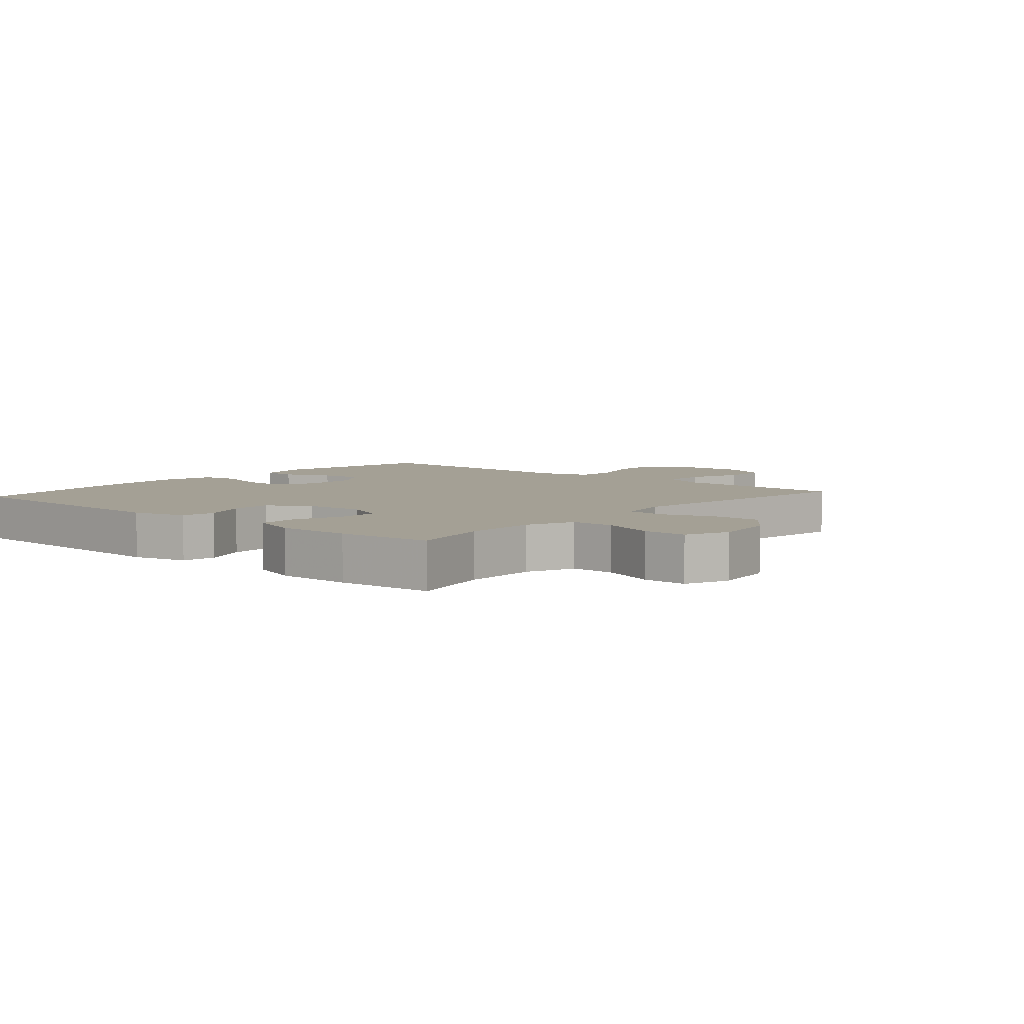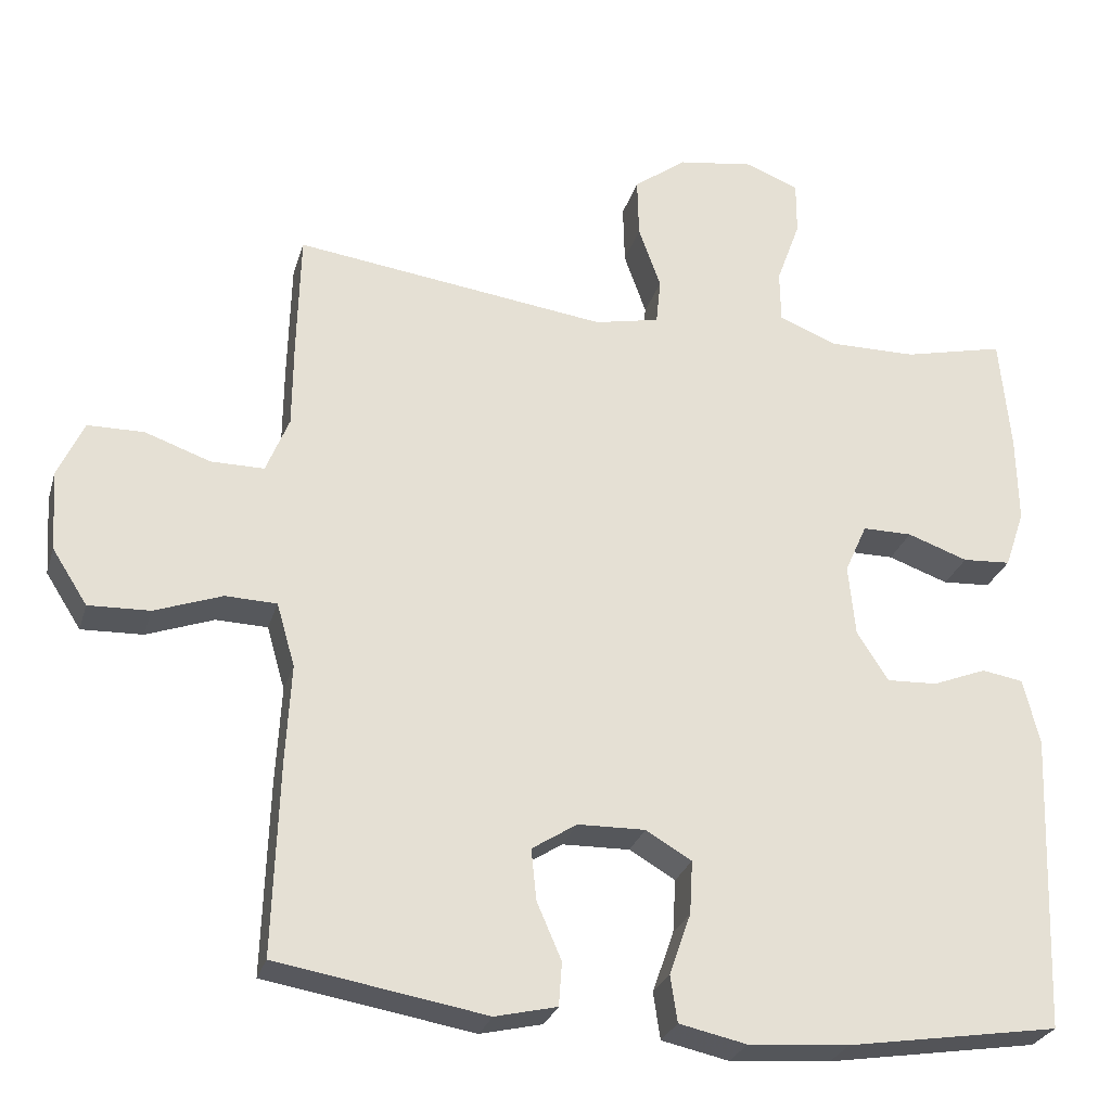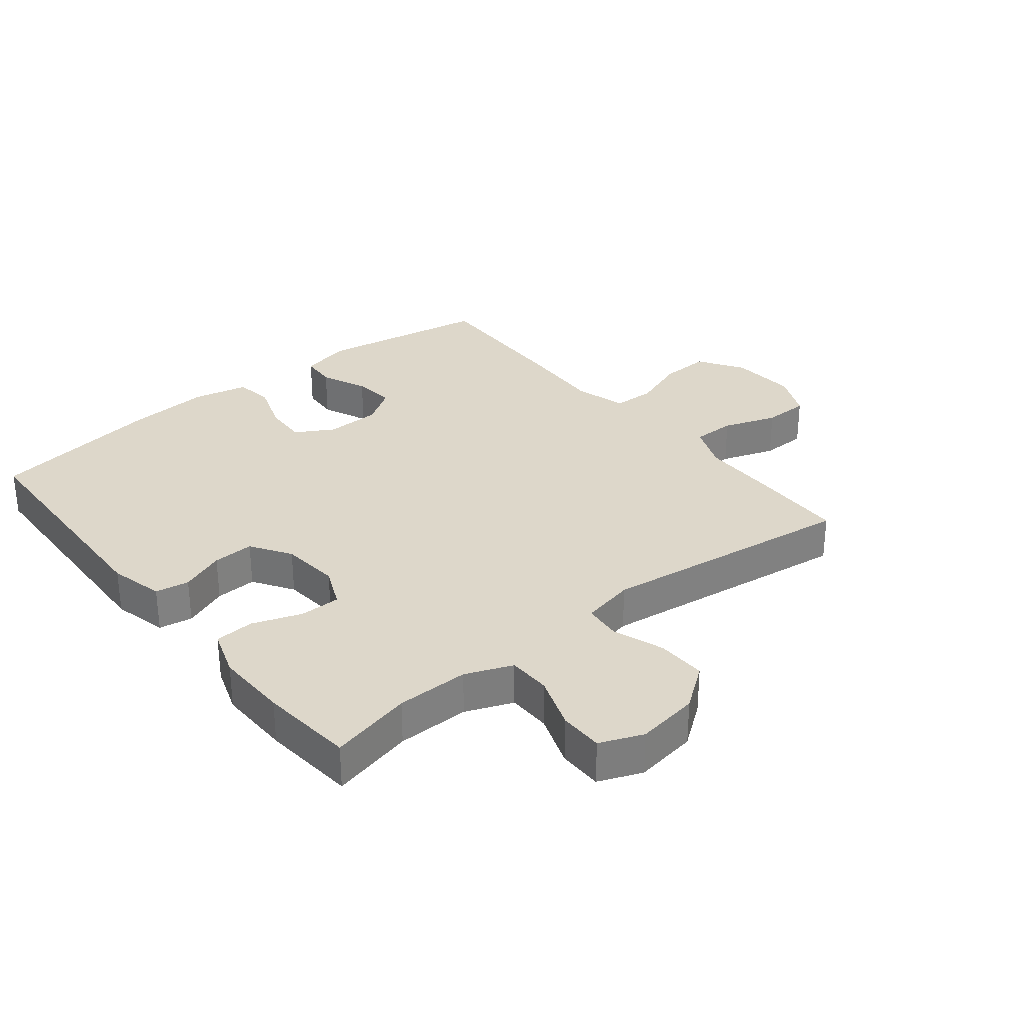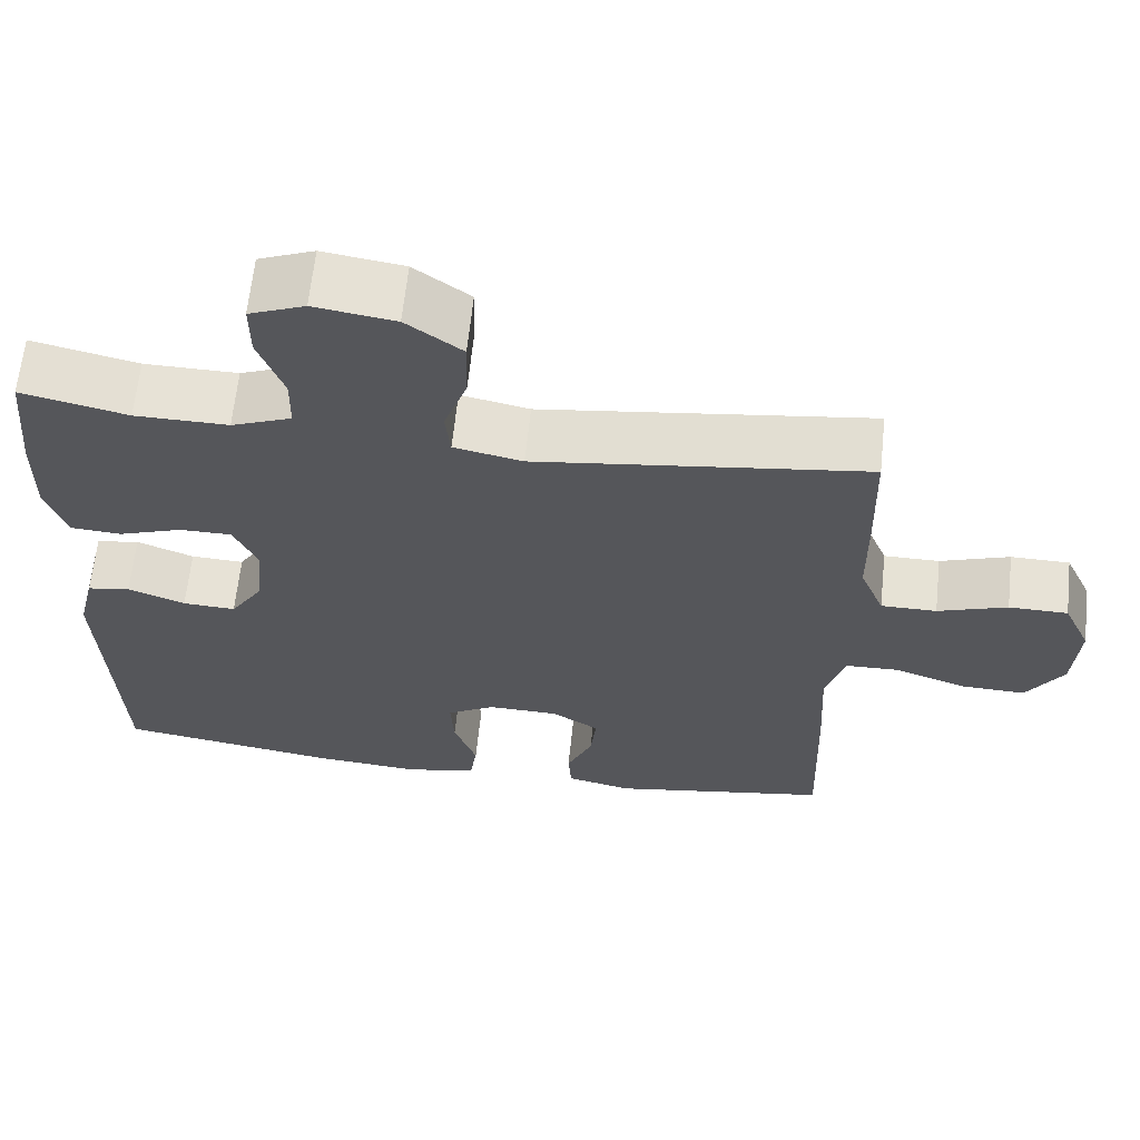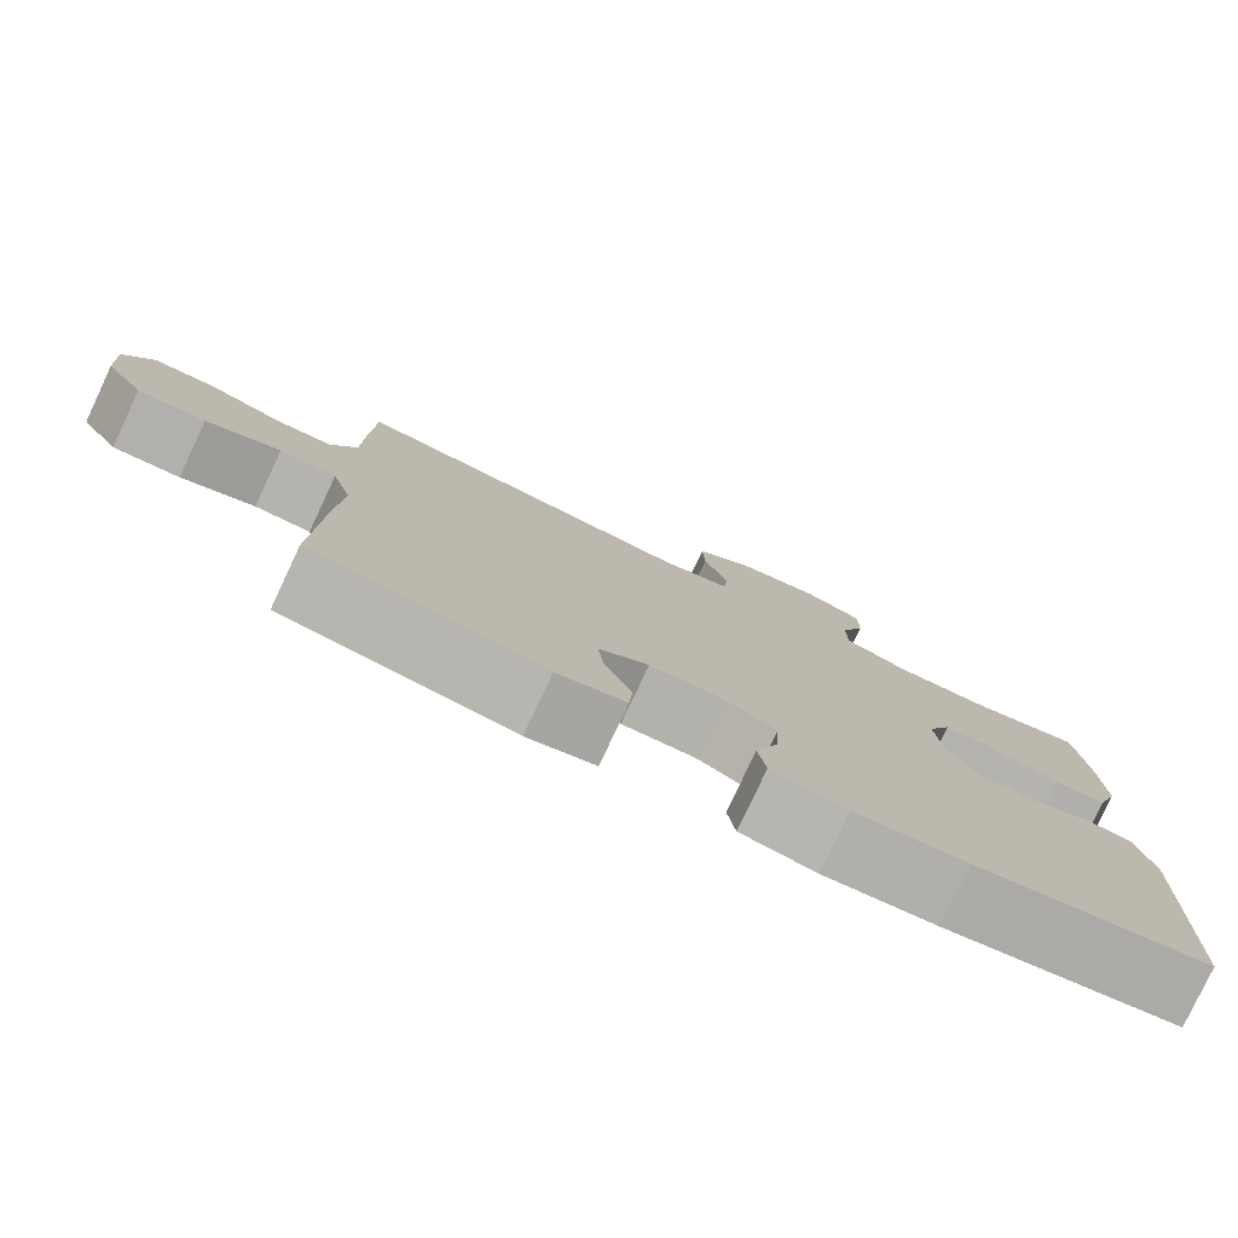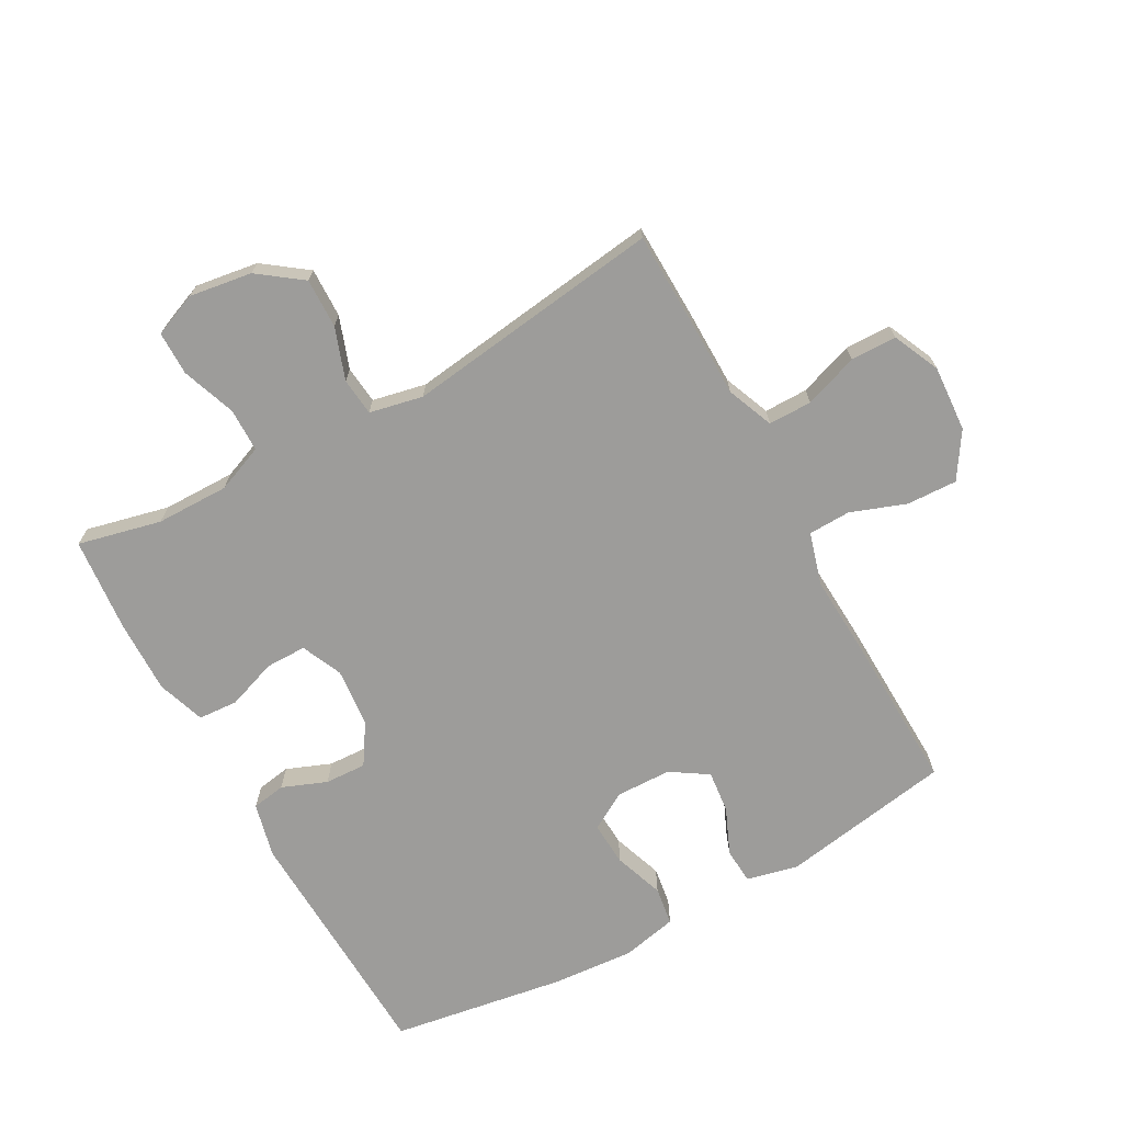
<metadata>
{"format":"obj","ext":"obj","renderer":"f3d","projection":"perspective","resolution":1024,"background":"white","views":[{"elev":5.7,"azim":-49.0,"up":"+Y"},{"elev":-27.4,"azim":164.7,"up":"+Z"},{"elev":30.9,"azim":-38.9,"up":"+Y"},{"elev":63.9,"azim":6.0,"up":"+Z"},{"elev":-79.4,"azim":154.8,"up":"+Z"},{"elev":-70.1,"azim":28.9,"up":"+Y"}]}
</metadata>
<code>
v 0.5 0.07 0.5
v 0.504 0.07 0.341
v 0.505 0.07 0.226
v 0.535 0.07 0.152
v 0.604 0.07 0.152
v 0.69 0.07 0.182
v 0.763 0.07 0.181
v 0.797 0.07 0.107
v 0.79 0.07 0.002
v 0.744 0.07 -0.07
v 0.664 0.07 -0.067
v 0.576 0.07 -0.035
v 0.509 0.07 -0.037
v 0.485 0.07 -0.12
v 0.492 0.07 -0.249
v 0.5 0.07 -0.5
v 0.227 0.07 -0.546
v 0.146 0.07 -0.527
v 0.142 0.07 -0.47
v 0.174 0.07 -0.396
v 0.181 0.07 -0.329
v 0.122 0.07 -0.291
v 0.034 0.07 -0.289
v -0.026 0.07 -0.324
v -0.022 0.07 -0.394
v 0.006 0.07 -0.474
v -0.003 0.07 -0.535
v -0.091 0.07 -0.554
v -0.223 0.07 -0.544
v -0.5 0.07 -0.5
v -0.516 0.07 -0.108
v -0.495 0.07 -0.021
v -0.441 0.07 -0.012
v -0.37 0.07 -0.04
v -0.304 0.07 -0.043
v -0.263 0.07 0.021
v -0.254 0.07 0.115
v -0.283 0.07 0.18
v -0.348 0.07 0.18
v -0.427 0.07 0.152
v -0.49 0.07 0.156
v -0.516 0.07 0.232
v -0.514 0.07 0.349
v -0.5 0.07 0.5
v -0.368 0.07 0.469
v -0.252 0.07 0.468
v -0.177 0.07 0.498
v -0.176 0.07 0.567
v -0.207 0.07 0.653
v -0.207 0.07 0.723
v -0.138 0.07 0.751
v -0.038 0.07 0.736
v 0.031 0.07 0.685
v 0.029 0.07 0.606
v 0 0.07 0.524
v 0.006 0.07 0.464
v 0.091 0.07 0.446
v 0.5 0 0.5
v 0.504 0 0.341
v 0.505 0 0.226
v 0.535 0 0.152
v 0.604 0 0.152
v 0.69 0 0.182
v 0.763 0 0.181
v 0.797 0 0.107
v 0.79 0 0.002
v 0.744 0 -0.07
v 0.664 0 -0.067
v 0.576 0 -0.035
v 0.509 0 -0.037
v 0.485 0 -0.12
v 0.492 0 -0.249
v 0.5 0 -0.5
v 0.227 0 -0.546
v 0.146 0 -0.527
v 0.142 0 -0.47
v 0.174 0 -0.396
v 0.181 0 -0.329
v 0.122 0 -0.291
v 0.034 0 -0.289
v -0.026 0 -0.324
v -0.022 0 -0.394
v 0.006 0 -0.474
v -0.003 0 -0.535
v -0.091 0 -0.554
v -0.223 0 -0.544
v -0.5 0 -0.5
v -0.516 0 -0.108
v -0.495 0 -0.021
v -0.441 0 -0.012
v -0.37 0 -0.04
v -0.304 0 -0.043
v -0.263 0 0.021
v -0.254 0 0.115
v -0.283 0 0.18
v -0.348 0 0.18
v -0.427 0 0.152
v -0.49 0 0.156
v -0.516 0 0.232
v -0.514 0 0.349
v -0.5 0 0.5
v -0.368 0 0.469
v -0.252 0 0.468
v -0.177 0 0.498
v -0.176 0 0.567
v -0.207 0 0.653
v -0.207 0 0.723
v -0.138 0 0.751
v -0.038 0 0.736
v 0.031 0 0.685
v 0.029 0 0.606
v 0 0 0.524
v 0.006 0 0.464
v 0.091 0 0.446
f 53 54 55
f 52 53 55
f 51 52 55
f 50 51 55
f 49 50 55
f 48 49 55
f 47 48 55 56
f 46 47 56 57
f 43 44 45
f 42 43 45
f 41 42 45
f 40 41 45
f 39 40 45
f 45 46 57
f 39 45 57
f 38 39 57
f 32 33 34
f 31 32 34
f 30 31 34
f 29 30 34
f 28 29 34
f 27 28 34
f 26 27 34
f 25 26 34
f 24 25 34 35
f 23 24 35 36
f 18 19 20
f 17 18 20
f 16 17 20
f 15 16 20
f 14 15 20
f 13 14 20 21
f 10 11 12
f 9 10 12
f 8 9 12
f 7 8 12
f 6 7 12
f 5 6 12
f 4 5 12 13
f 13 21 22
f 4 13 22
f 3 4 22
f 3 22 23
f 2 3 23
f 1 2 23
f 57 1 23
f 38 57 23
f 37 38 23
f 23 36 37
f 112 111 110
f 112 110 109
f 112 109 108
f 112 108 107
f 112 107 106
f 112 106 105
f 113 112 105 104
f 114 113 104 103
f 102 101 100
f 102 100 99
f 102 99 98
f 102 98 97
f 102 97 96
f 114 103 102
f 114 102 96
f 114 96 95
f 91 90 89
f 91 89 88
f 91 88 87
f 91 87 86
f 91 86 85
f 91 85 84
f 91 84 83
f 91 83 82
f 92 91 82 81
f 93 92 81 80
f 77 76 75
f 77 75 74
f 77 74 73
f 77 73 72
f 77 72 71
f 78 77 71 70
f 69 68 67
f 69 67 66
f 69 66 65
f 69 65 64
f 69 64 63
f 69 63 62
f 70 69 62 61
f 79 78 70
f 79 70 61
f 79 61 60
f 80 79 60
f 80 60 59
f 80 59 58
f 80 58 114
f 80 114 95
f 80 95 94
f 94 93 80
f 1 58 59 2
f 2 59 60 3
f 3 60 61 4
f 4 61 62 5
f 5 62 63 6
f 6 63 64 7
f 7 64 65 8
f 8 65 66 9
f 9 66 67 10
f 10 67 68 11
f 11 68 69 12
f 12 69 70 13
f 13 70 71 14
f 14 71 72 15
f 15 72 73 16
f 16 73 74 17
f 17 74 75 18
f 18 75 76 19
f 19 76 77 20
f 20 77 78 21
f 21 78 79 22
f 22 79 80 23
f 23 80 81 24
f 24 81 82 25
f 25 82 83 26
f 26 83 84 27
f 27 84 85 28
f 28 85 86 29
f 29 86 87 30
f 30 87 88 31
f 31 88 89 32
f 32 89 90 33
f 33 90 91 34
f 34 91 92 35
f 35 92 93 36
f 36 93 94 37
f 37 94 95 38
f 38 95 96 39
f 39 96 97 40
f 40 97 98 41
f 41 98 99 42
f 42 99 100 43
f 43 100 101 44
f 44 101 102 45
f 45 102 103 46
f 46 103 104 47
f 47 104 105 48
f 48 105 106 49
f 49 106 107 50
f 50 107 108 51
f 51 108 109 52
f 52 109 110 53
f 53 110 111 54
f 54 111 112 55
f 55 112 113 56
f 56 113 114 57
f 57 114 58 1

</code>
